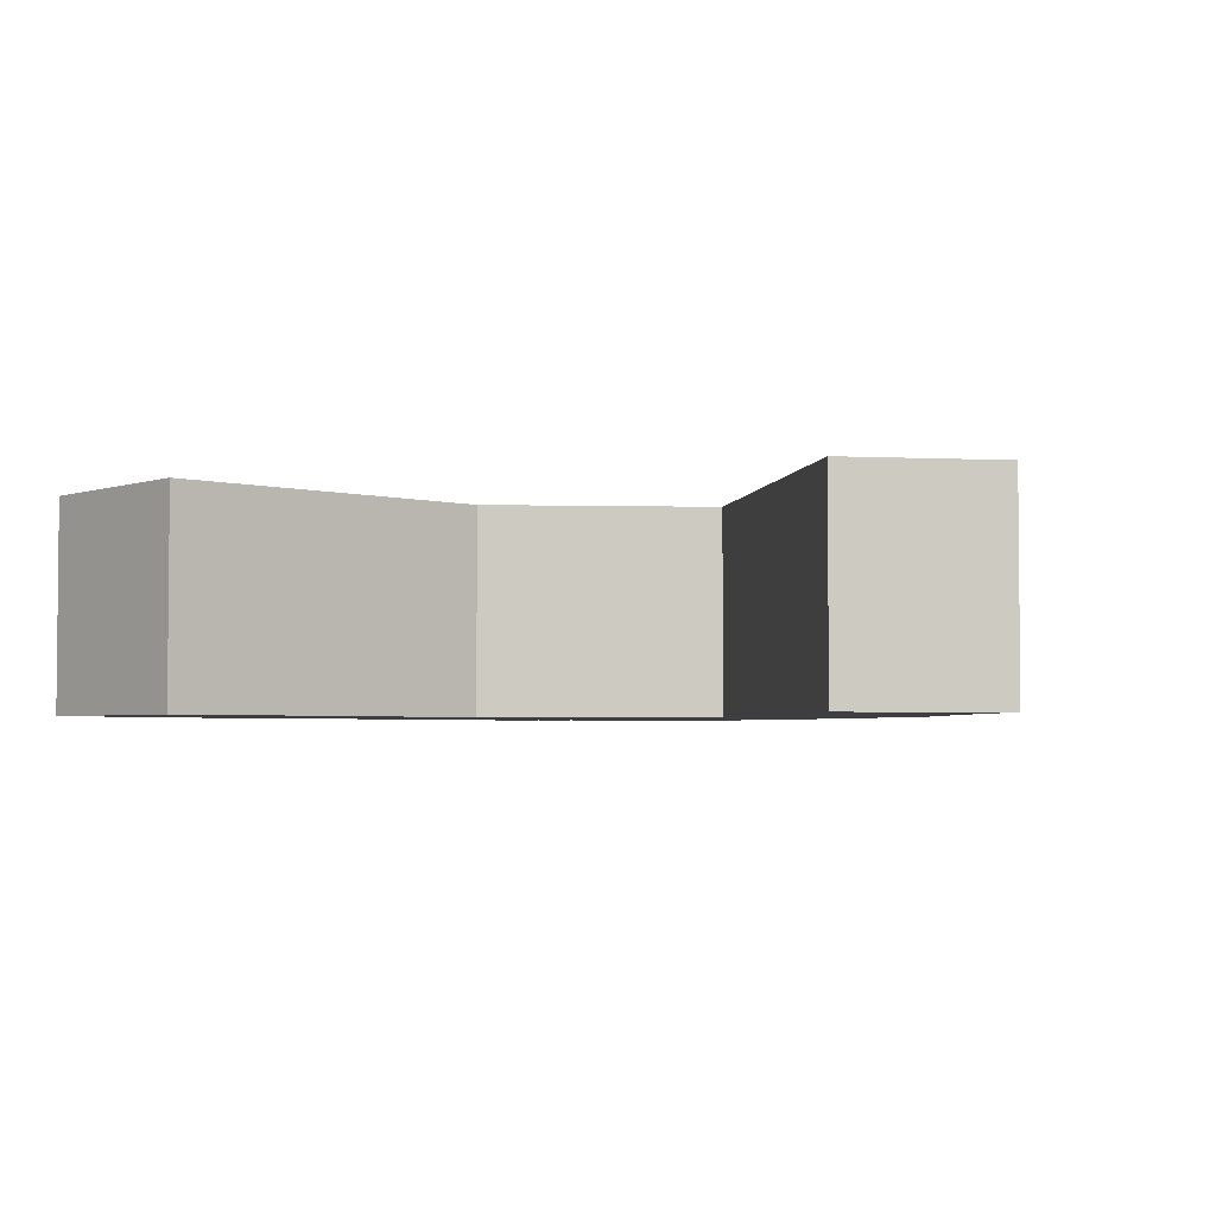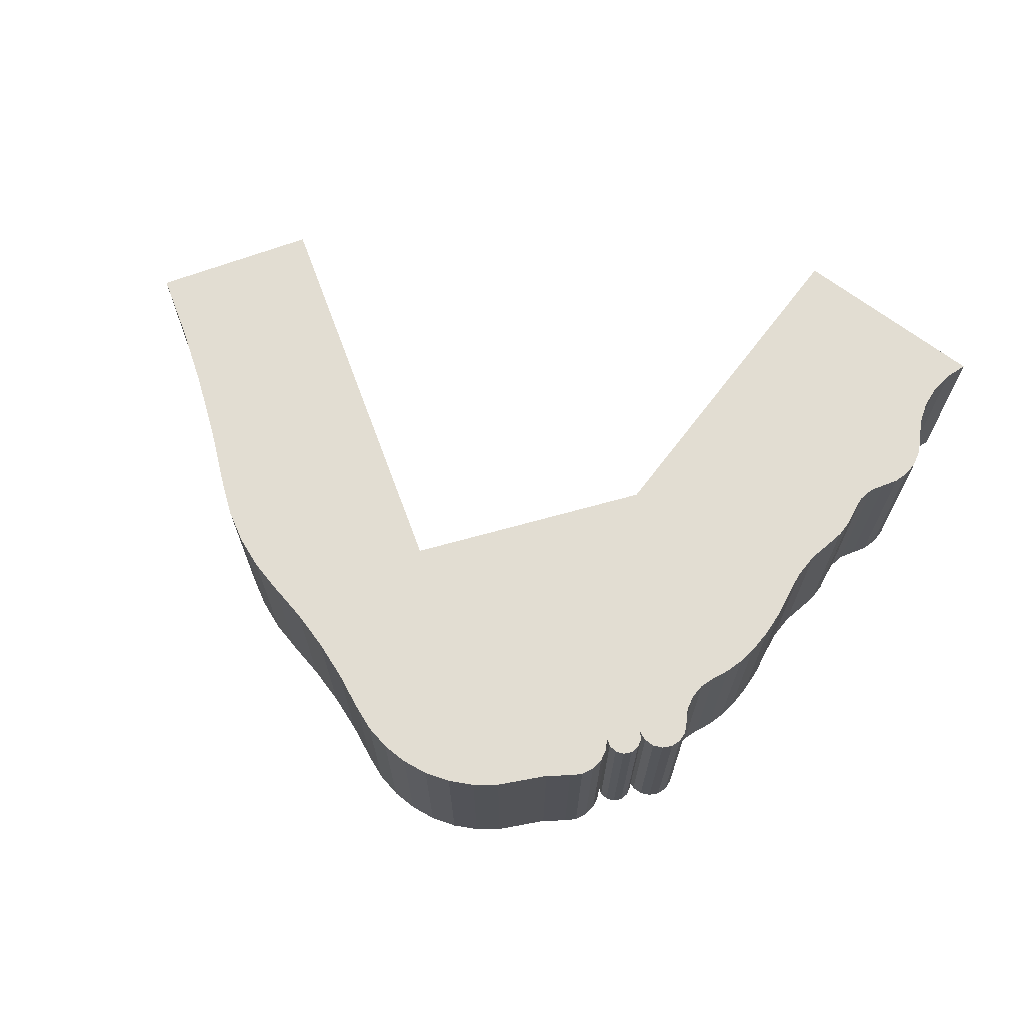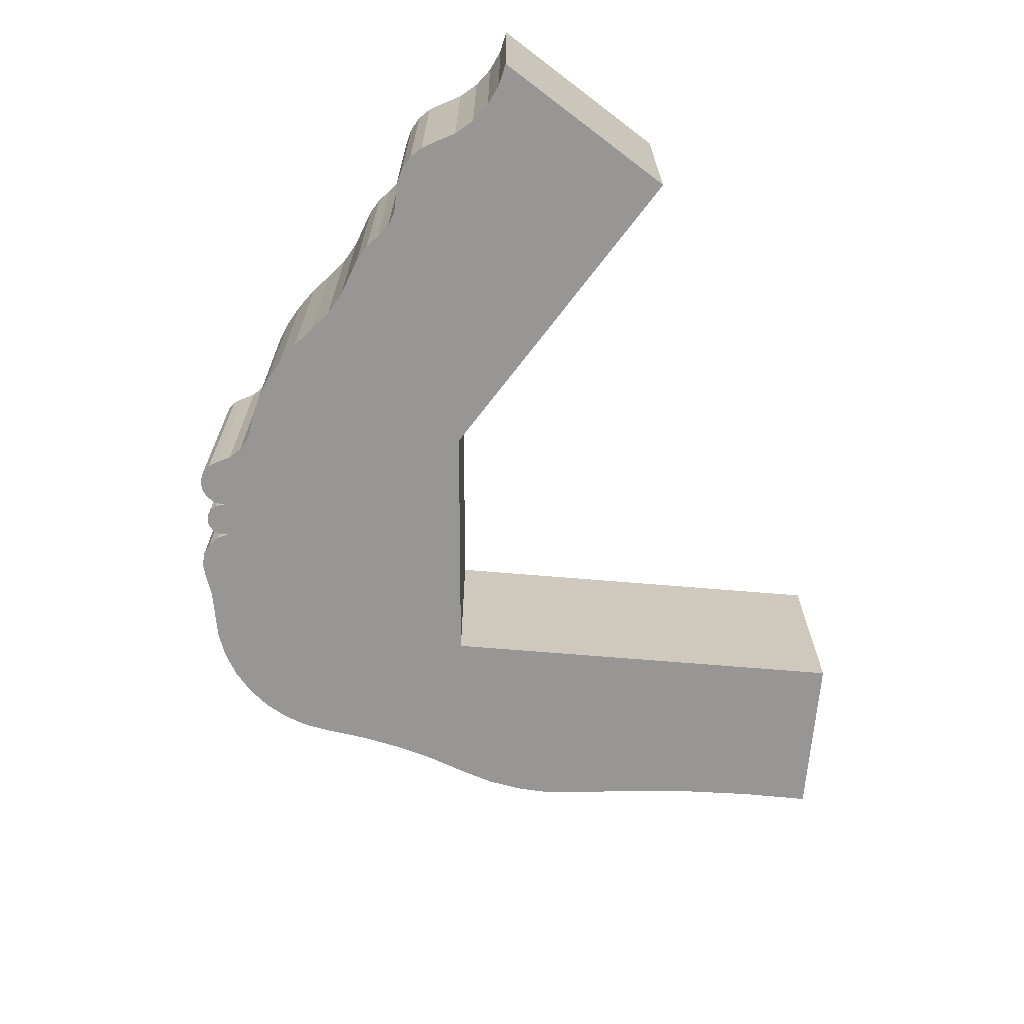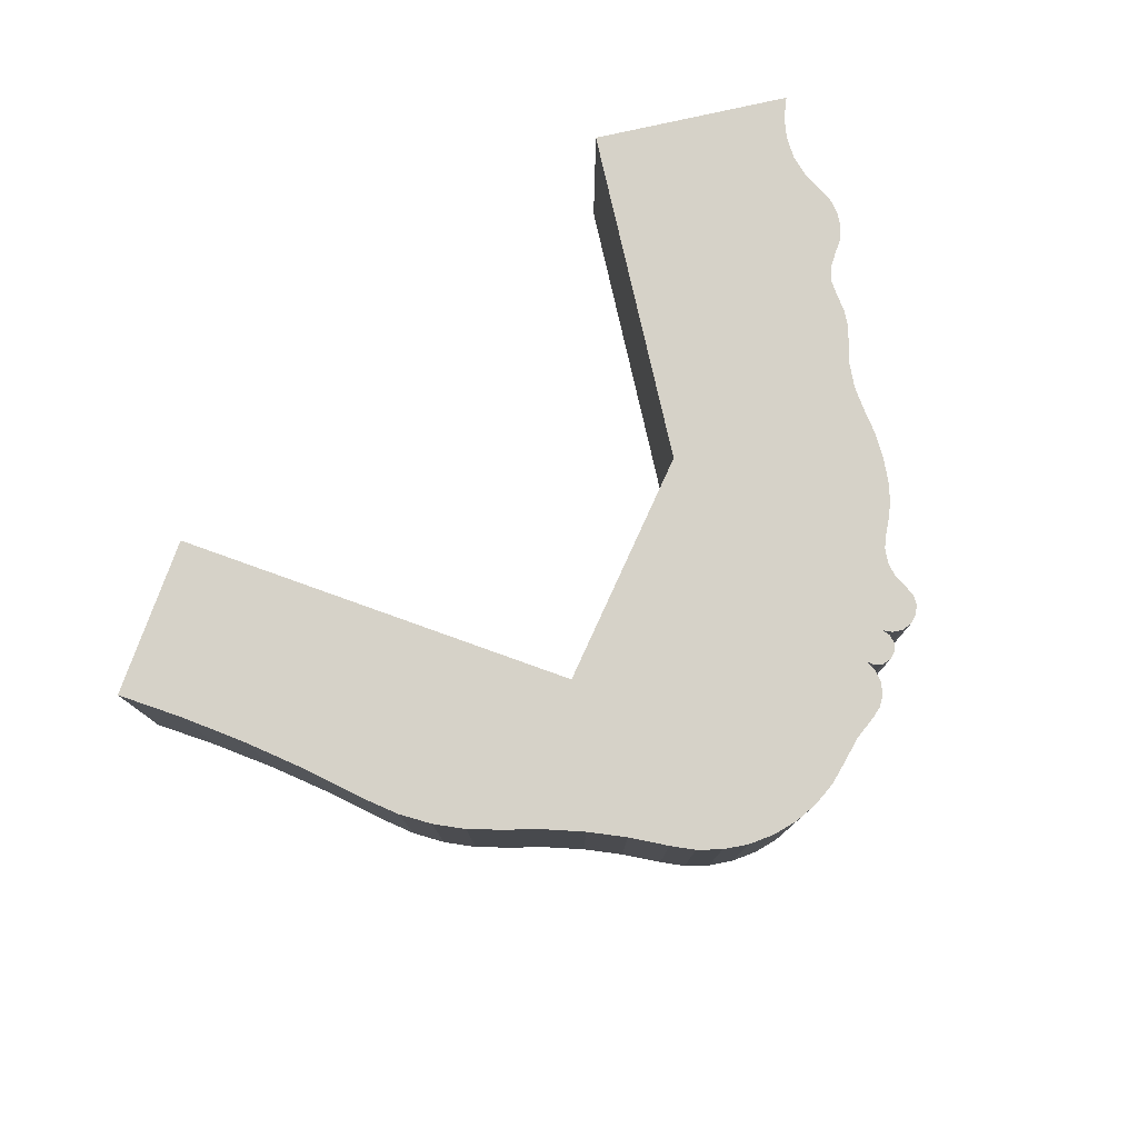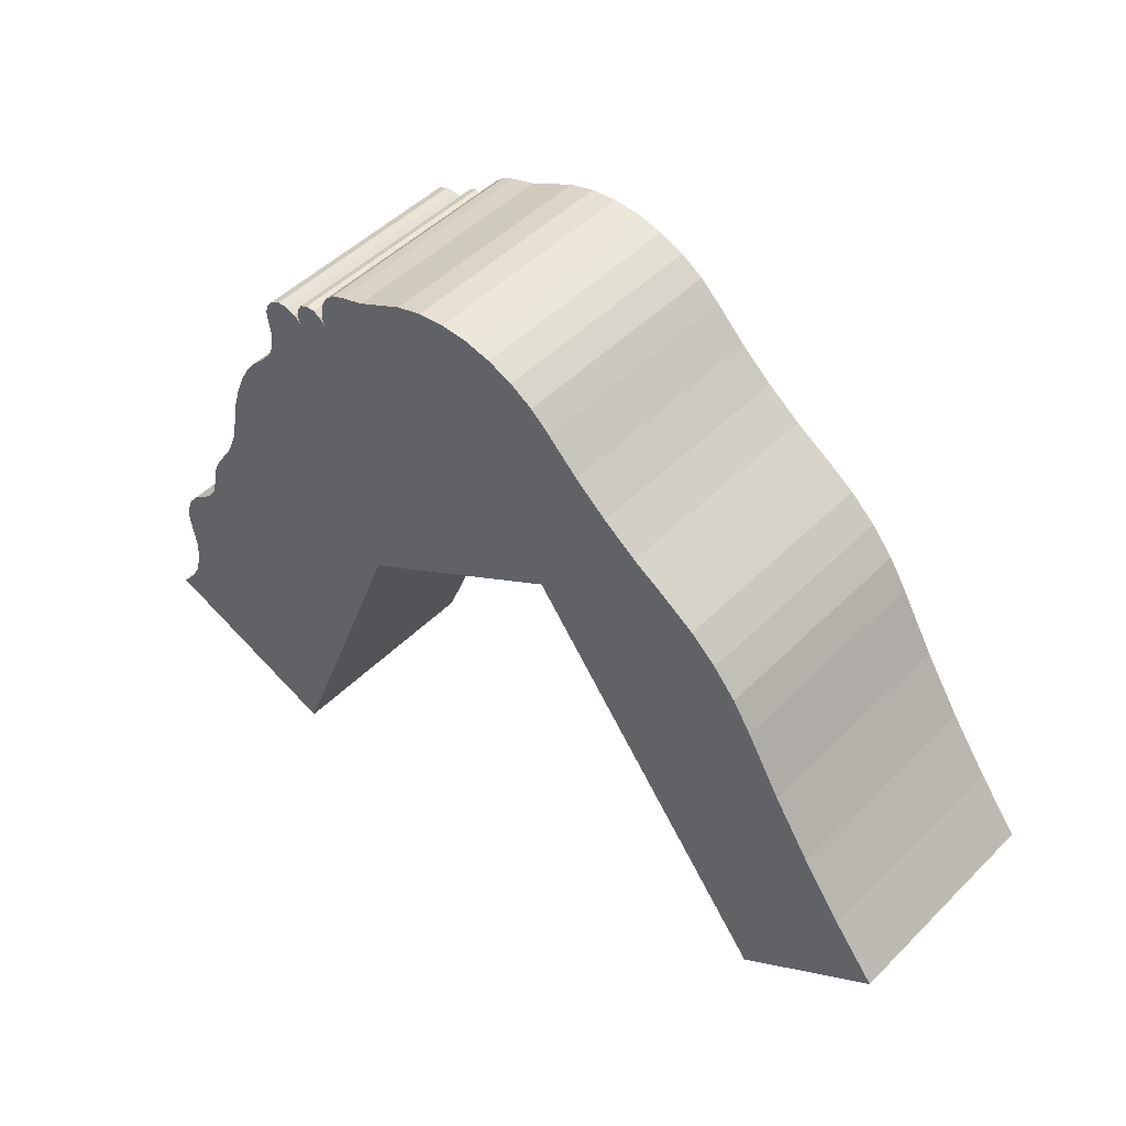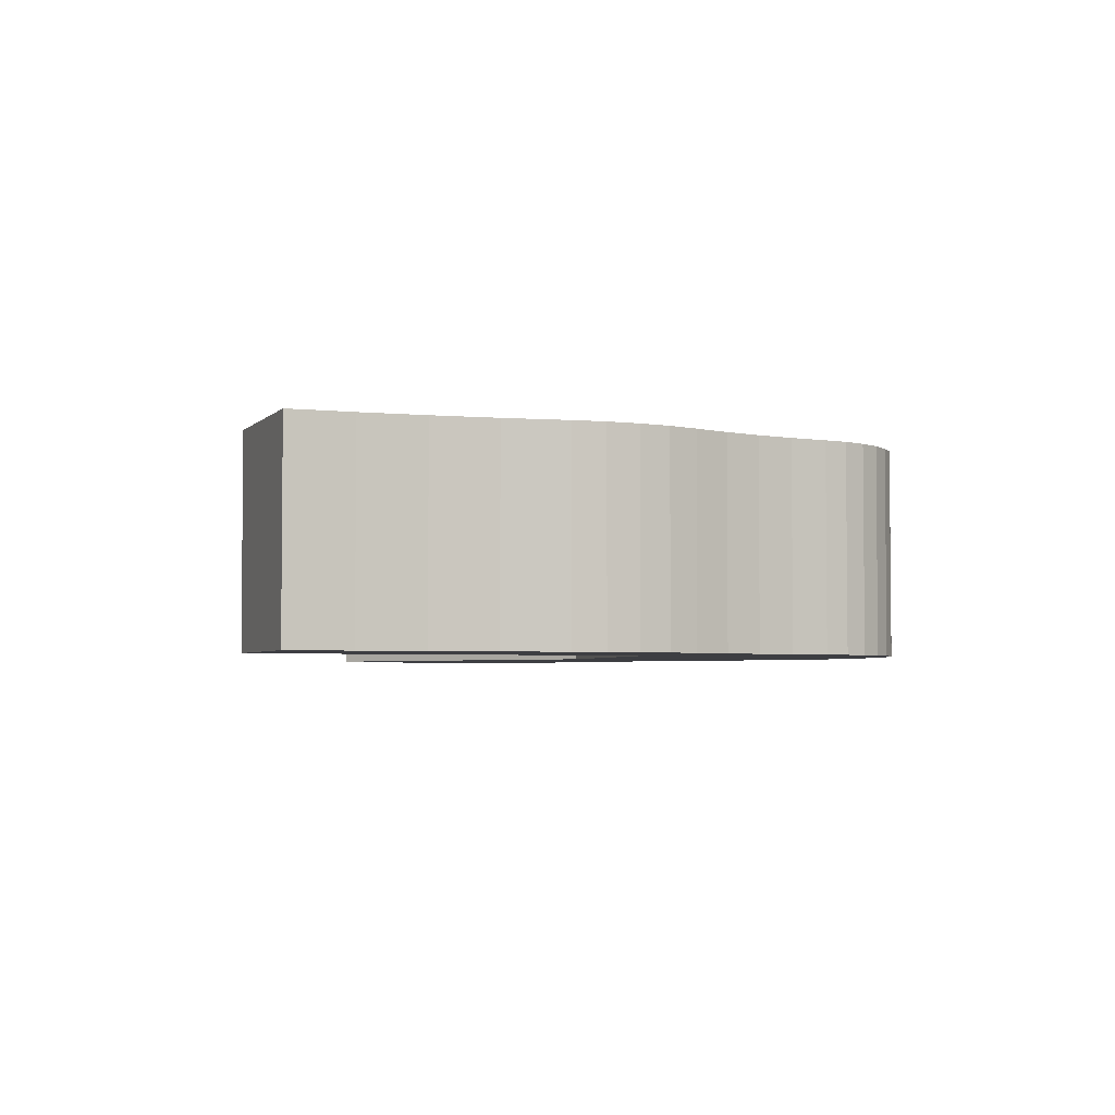
<metadata>
{"format":"obj","ext":"obj","renderer":"f3d","projection":"perspective","resolution":1024,"background":"white","views":[{"elev":-3.4,"azim":-152.3,"up":"+Y"},{"elev":68.3,"azim":16.7,"up":"+Y"},{"elev":-67.8,"azim":122.2,"up":"+Y"},{"elev":78.0,"azim":-33.2,"up":"+Y"},{"elev":48.1,"azim":-137.9,"up":"+Z"},{"elev":-3.6,"azim":-73.5,"up":"+Y"}]}
</metadata>
<code>
v  0.6437 3.339 0.829
v  0.496 3.339 -0.3736
v  7.103e-05 3.339 -0.0001055
v  2.076 3.339 -1.565
v  5.991 3.339 3.63
v  1.251 3.339 1.685
v  1.822 3.339 2.566
v  2.354 3.339 3.471
v  2.644 3.339 3.919
v  2.991 3.339 4.323
v  3.388 3.339 4.679
v  3.829 3.339 4.98
v  4.372 3.339 5.326
v  4.889 3.339 5.71
v  9.277 3.339 1.555
v  5.377 3.339 6.13
v  5.835 3.339 6.583
v  6.139 3.339 6.856
v  8.074 3.339 7.279
v  13.99 3.339 -2.237
v  7.67 3.339 7.332
v  13.82 3.339 -1.924
v  13.73 3.339 -1.584
v  8.464 3.339 7.159
v  13.71 3.339 -1.231
v  13.77 3.339 -0.8831
v  8.828 3.339 6.973
v  13.16 3.339 0.3021
v  13.81 3.339 -0.6466
v  13.03 3.339 0.5084
v  13.35 3.339 0.1477
v  13.78 3.339 -0.4094
v  13.54 3.339 0.002052
v  13.69 3.339 -0.188
v  14.22 3.339 -2.506
v  11.22 3.339 -3.63
v  6.485 3.339 7.072
v  6.863 3.339 7.226
v  7.262 3.339 7.314
v  9.178 3.339 6.792
v  12.97 3.339 0.7456
v  12.93 3.339 1.006
v  9.961 3.339 5.892
v  9.552 3.339 6.668
v  12.48 3.339 1.808
v  9.999 3.339 6.086
v  9.733 3.339 6.589
v  9.97 3.339 6.281
v  9.878 3.339 6.455
v  12.33 3.339 2.172
v  10.04 3.339 6.004
v  12.25 3.339 2.557
v  10.16 3.339 6.068
v  12.17 3.339 2.956
v  10.46 3.339 5.629
v  11.24 3.339 4.573
v  10.57 3.339 5.738
v  11.14 3.339 4.795
v  11.11 3.339 5.035
v  10.72 3.339 5.792
v  11.16 3.339 5.273
v  10.88 3.339 5.781
v  11.18 3.339 5.432
v  11.03 3.339 5.708
v  11.13 3.339 5.586
v  12.06 3.339 3.344
v  11.39 3.339 4.388
v  11.59 3.339 4.187
v  11.9 3.339 3.718
v  11.76 3.339 3.963
v  10.29 3.339 6.067
v  10.51 3.339 5.756
v  10.41 3.339 6.003
v  10.49 3.339 5.891
v  12.83 3.339 1.252
v  12.69 3.339 1.476
v  0 0 0
v  0.6437 -5.077e-17 0.8291
v  1.251 -1.032e-16 1.685
v  1.821 -1.572e-16 2.567
v  2.354 -2.126e-16 3.471
v  2.644 -2.4e-16 3.919
v  2.991 -2.647e-16 4.324
v  3.388 -2.865e-16 4.68
v  3.829 -3.049e-16 4.98
v  4.372 -3.261e-16 5.326
v  4.889 -3.497e-16 5.71
v  5.377 -3.754e-16 6.13
v  5.835 -4.031e-16 6.584
v  6.139 -4.198e-16 6.856
v  6.485 -4.331e-16 7.072
v  6.863 -4.425e-16 7.227
v  7.262 -4.478e-16 7.314
v  7.669 -4.489e-16 7.332
v  8.074 -4.457e-16 7.28
v  8.464 -4.384e-16 7.159
v  8.828 -4.27e-16 6.973
v  9.178 -4.159e-16 6.792
v  9.552 -4.083e-16 6.668
v  9.733 -4.035e-16 6.589
v  9.878 -3.953e-16 6.455
v  9.97 -3.846e-16 6.281
v  9.999 -3.727e-16 6.086
v  9.961 -3.608e-16 5.892
v  10.04 -3.677e-16 6.004
v  10.16 -3.715e-16 6.068
v  10.29 -3.715e-16 6.067
v  10.41 -3.676e-16 6.003
v  10.49 -3.607e-16 5.891
v  10.51 -3.524e-16 5.756
v  10.46 -3.447e-16 5.629
v  10.57 -3.514e-16 5.738
v  10.72 -3.546e-16 5.792
v  10.88 -3.54e-16 5.781
v  11.03 -3.496e-16 5.709
v  11.13 -3.42e-16 5.586
v  11.17 -3.326e-16 5.432
v  11.16 -3.229e-16 5.273
v  11.11 -3.083e-16 5.035
v  11.14 -2.936e-16 4.795
v  11.24 -2.8e-16 4.573
v  11.39 -2.687e-16 4.388
v  11.59 -2.564e-16 4.187
v  11.76 -2.426e-16 3.963
v  11.9 -2.277e-16 3.718
v  12.06 -2.048e-16 3.344
v  12.17 -1.81e-16 2.956
v  12.25 -1.566e-16 2.557
v  12.33 -1.33e-16 2.172
v  12.48 -1.107e-16 1.808
v  12.69 -9.038e-17 1.476
v  12.83 -7.668e-17 1.252
v  12.93 -6.158e-17 1.006
v  12.97 -4.566e-17 0.7457
v  13.03 -3.114e-17 0.5085
v  13.16 -1.851e-17 0.3022
v  13.35 -9.048e-18 0.1478
v  13.54 -1.321e-19 0.002158
v  13.69 1.151e-17 -0.1879
v  13.78 2.506e-17 -0.4093
v  13.81 3.958e-17 -0.6465
v  13.77 5.407e-17 -0.883
v  13.71 7.538e-17 -1.231
v  13.73 9.696e-17 -1.583
v  13.82 1.178e-16 -1.924
v  13.99 1.369e-16 -2.236
v  14.22 1.535e-16 -2.506
v  11.22 2.222e-16 -3.629
v  9.277 -9.524e-17 1.555
v  5.991 -2.223e-16 3.63
v  2.076 9.579e-17 -1.564
v  0.496 2.287e-17 -0.3735
g defaultobject
f 1 2 3
f 2 1 4
f 4 1 5
f 5 1 6
f 5 6 7
f 5 7 8
f 5 8 9
f 5 9 10
f 5 10 11
f 5 11 12
f 5 12 13
f 5 13 14
f 5 14 15
f 15 14 16
f 15 16 17
f 15 17 18
f 19 20 21
f 20 19 22
f 22 19 23
f 23 19 24
f 23 24 25
f 25 24 26
f 26 24 27
f 26 27 28
f 26 28 29
f 28 27 30
f 29 28 31
f 29 31 32
f 32 31 33
f 32 33 34
f 15 35 36
f 35 15 18
f 35 18 20
f 20 18 37
f 20 37 38
f 20 38 39
f 20 39 21
f 40 30 27
f 30 40 41
f 41 40 42
f 42 40 43
f 43 40 44
f 42 43 45
f 43 44 46
f 46 44 47
f 46 47 48
f 48 47 49
f 43 50 45
f 50 43 51
f 50 51 52
f 52 51 53
f 52 53 54
f 54 53 55
f 54 55 56
f 56 55 57
f 56 57 58
f 58 57 59
f 59 57 60
f 59 60 61
f 61 60 62
f 61 62 63
f 63 62 64
f 63 64 65
f 56 66 54
f 66 56 67
f 66 67 68
f 66 68 69
f 69 68 70
f 71 55 53
f 55 71 72
f 72 71 73
f 72 73 74
f 45 75 42
f 75 45 76
f 1 77 78
f 77 1 3
f 6 78 79
f 78 6 1
f 7 79 80
f 79 7 6
f 8 80 81
f 80 8 7
f 9 81 82
f 81 9 8
f 10 82 83
f 82 10 9
f 11 83 84
f 83 11 10
f 12 84 85
f 84 12 11
f 86 12 85
f 12 86 13
f 14 86 87
f 86 14 13
f 16 87 88
f 87 16 14
f 17 88 89
f 88 17 16
f 18 89 90
f 89 18 17
f 91 18 90
f 18 91 37
f 92 37 91
f 37 92 38
f 93 38 92
f 38 93 39
f 94 39 93
f 39 94 21
f 95 21 94
f 21 95 19
f 96 19 95
f 19 96 24
f 97 24 96
f 24 97 27
f 98 27 97
f 27 98 40
f 99 40 98
f 40 99 44
f 100 44 99
f 44 100 47
f 101 47 100
f 47 101 49
f 102 49 101
f 49 102 48
f 103 48 102
f 48 103 46
f 104 46 103
f 46 104 43
f 51 104 105
f 104 51 43
f 106 51 105
f 51 106 53
f 107 53 106
f 53 107 71
f 108 71 107
f 71 108 73
f 109 73 108
f 73 109 74
f 110 74 109
f 74 110 72
f 111 72 110
f 72 111 55
f 57 111 112
f 111 57 55
f 113 57 112
f 57 113 60
f 114 60 113
f 60 114 62
f 115 62 114
f 62 115 64
f 116 64 115
f 64 116 65
f 117 65 116
f 65 117 63
f 118 63 117
f 63 118 61
f 119 61 118
f 61 119 59
f 120 59 119
f 59 120 58
f 121 58 120
f 58 121 56
f 122 56 121
f 56 122 67
f 123 67 122
f 67 123 68
f 124 68 123
f 68 124 70
f 125 70 124
f 70 125 69
f 126 69 125
f 69 126 66
f 127 66 126
f 66 127 54
f 128 54 127
f 54 128 52
f 129 52 128
f 52 129 50
f 130 50 129
f 50 130 45
f 131 45 130
f 45 131 76
f 132 76 131
f 76 132 75
f 133 75 132
f 75 133 42
f 134 42 133
f 42 134 41
f 135 41 134
f 41 135 30
f 136 30 135
f 30 136 28
f 137 28 136
f 28 137 31
f 138 31 137
f 31 138 33
f 139 33 138
f 33 139 34
f 140 34 139
f 34 140 32
f 141 32 140
f 32 141 29
f 142 29 141
f 29 142 26
f 143 26 142
f 26 143 25
f 144 25 143
f 25 144 23
f 145 23 144
f 23 145 22
f 146 22 145
f 22 146 20
f 147 20 146
f 20 147 35
f 36 147 148
f 147 36 35
f 15 148 149
f 148 15 36
f 5 149 150
f 149 5 15
f 151 5 150
f 5 151 4
f 2 151 152
f 151 2 4
f 3 152 77
f 152 3 2
f 152 78 77
f 78 152 151
f 78 151 79
f 79 151 80
f 80 151 150
f 80 150 81
f 81 150 82
f 82 150 83
f 83 150 84
f 84 150 85
f 85 150 86
f 86 150 87
f 87 150 88
f 88 150 89
f 89 150 149
f 89 149 90
f 90 149 91
f 91 149 92
f 92 149 93
f 93 149 94
f 94 149 95
f 95 149 96
f 96 149 97
f 97 149 148
f 97 148 98
f 98 148 99
f 99 148 100
f 100 148 101
f 101 148 104
f 104 148 105
f 105 148 106
f 106 148 145
f 145 148 146
f 146 148 147
f 106 145 111
f 106 111 107
f 111 145 112
f 112 145 113
f 113 145 120
f 113 120 114
f 114 120 115
f 120 145 121
f 121 145 122
f 122 145 123
f 123 145 129
f 123 129 124
f 124 129 125
f 125 129 126
f 126 129 128
f 126 128 127
f 129 145 130
f 130 145 131
f 131 145 135
f 131 135 132
f 132 135 134
f 132 134 133
f 135 145 136
f 136 145 144
f 136 144 137
f 137 144 138
f 138 143 139
f 143 138 144
f 139 143 142
f 139 142 140
f 140 142 141
f 115 119 116
f 119 115 120
f 116 119 118
f 116 118 117
f 111 108 107
f 108 111 110
f 108 110 109
f 104 102 101
f 102 104 103

</code>
